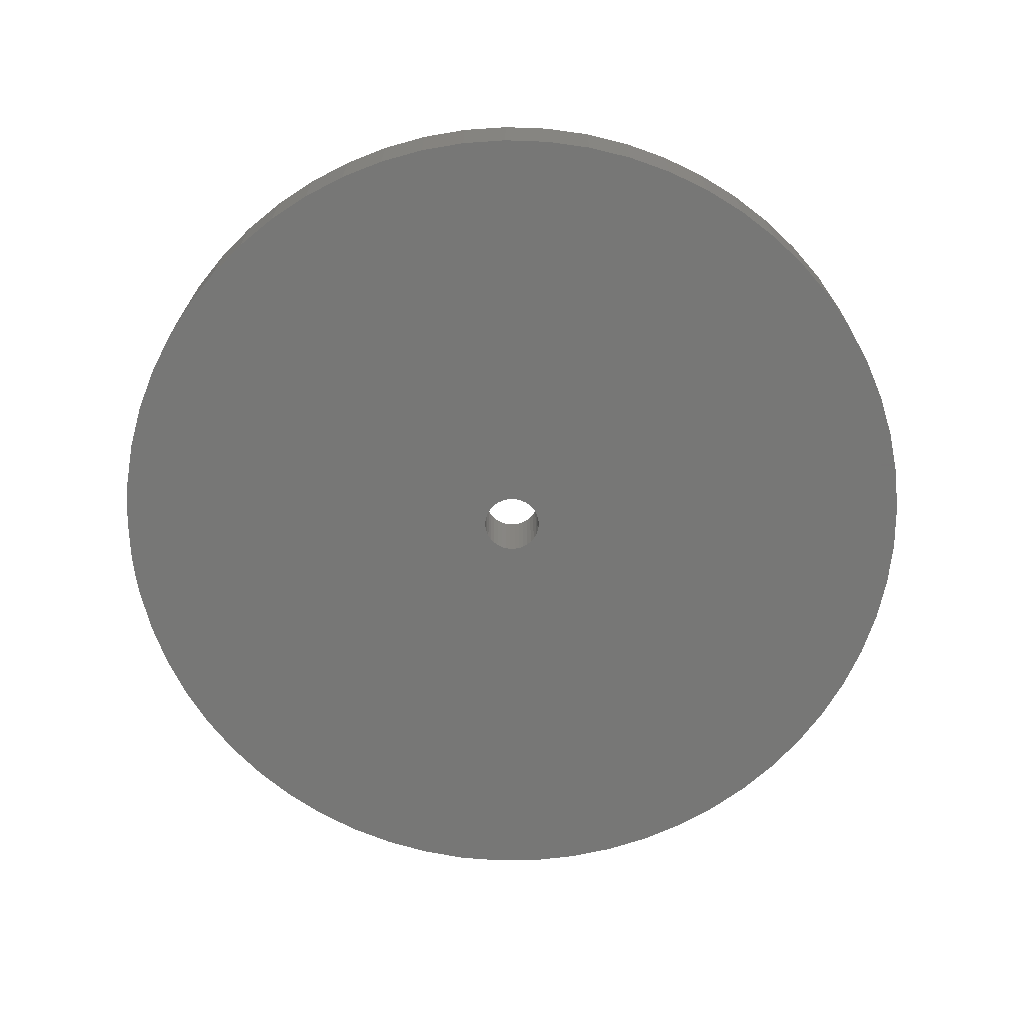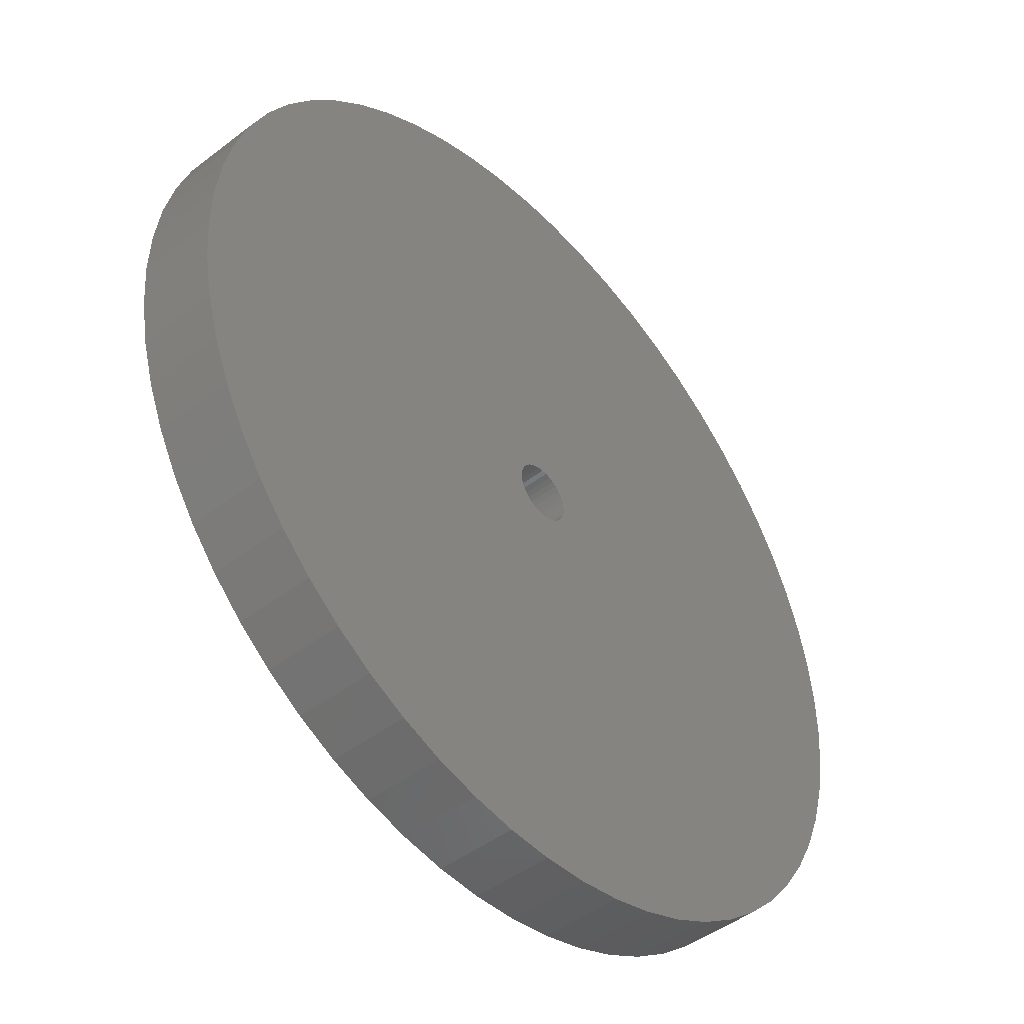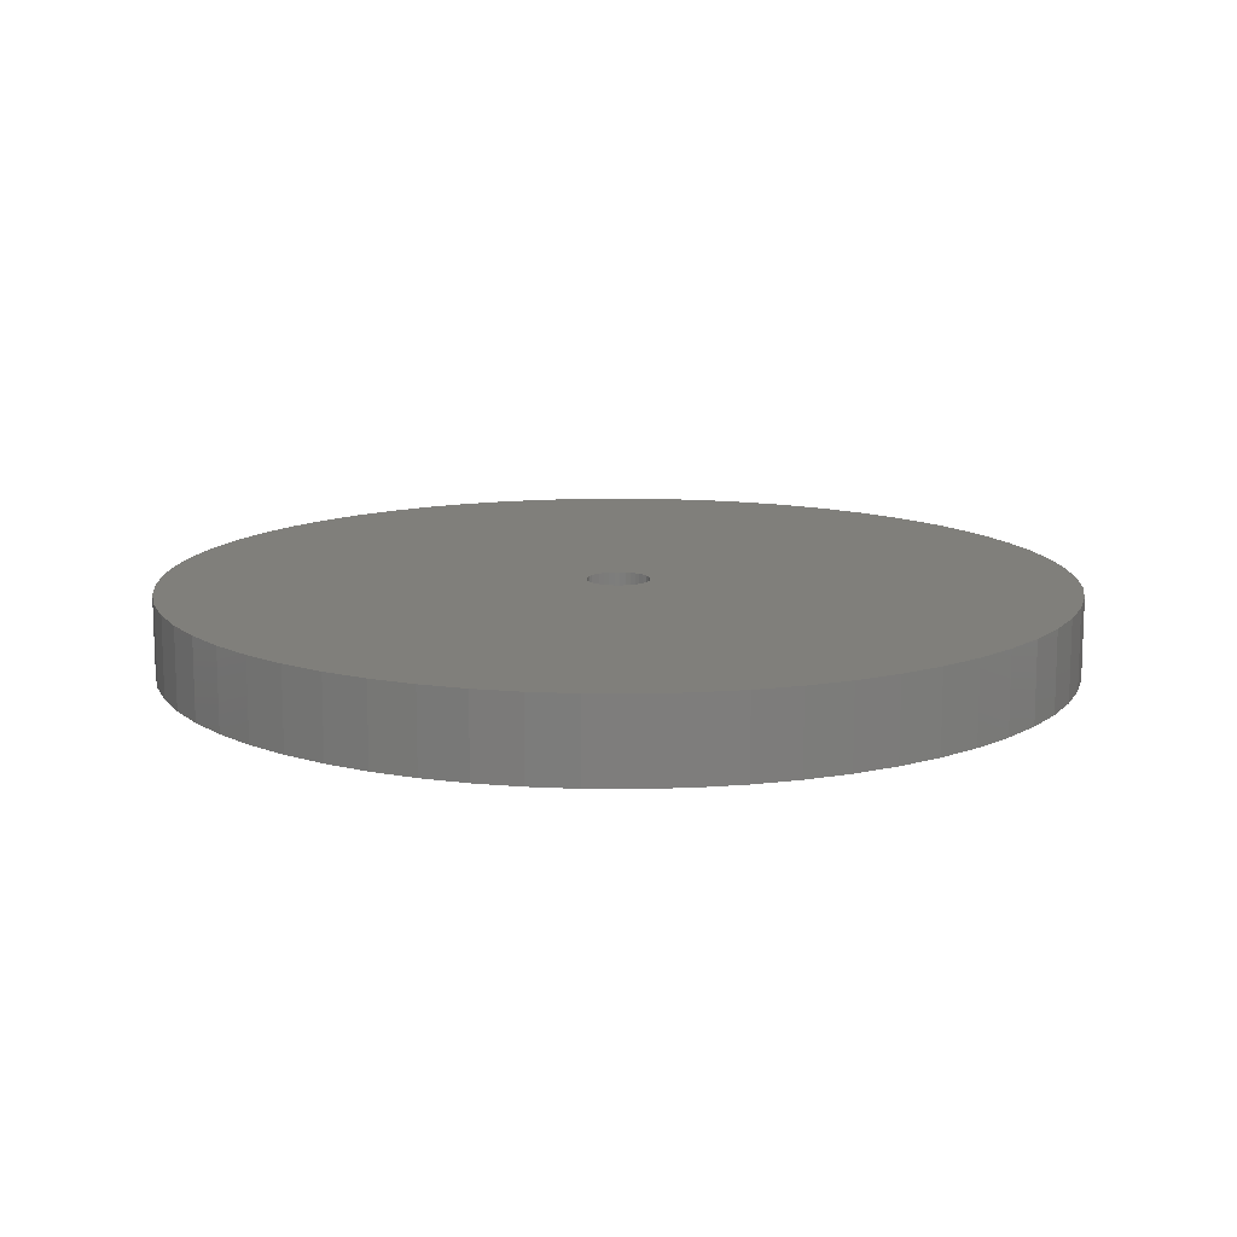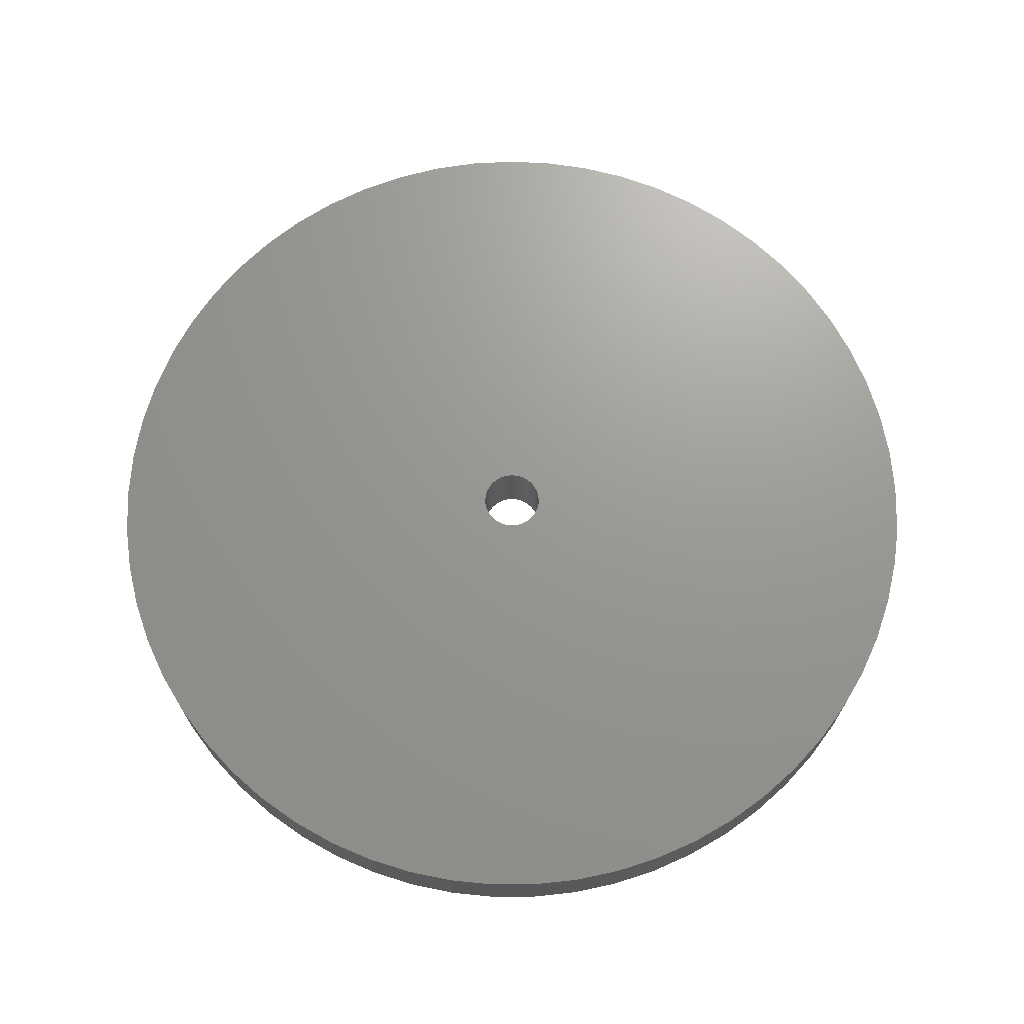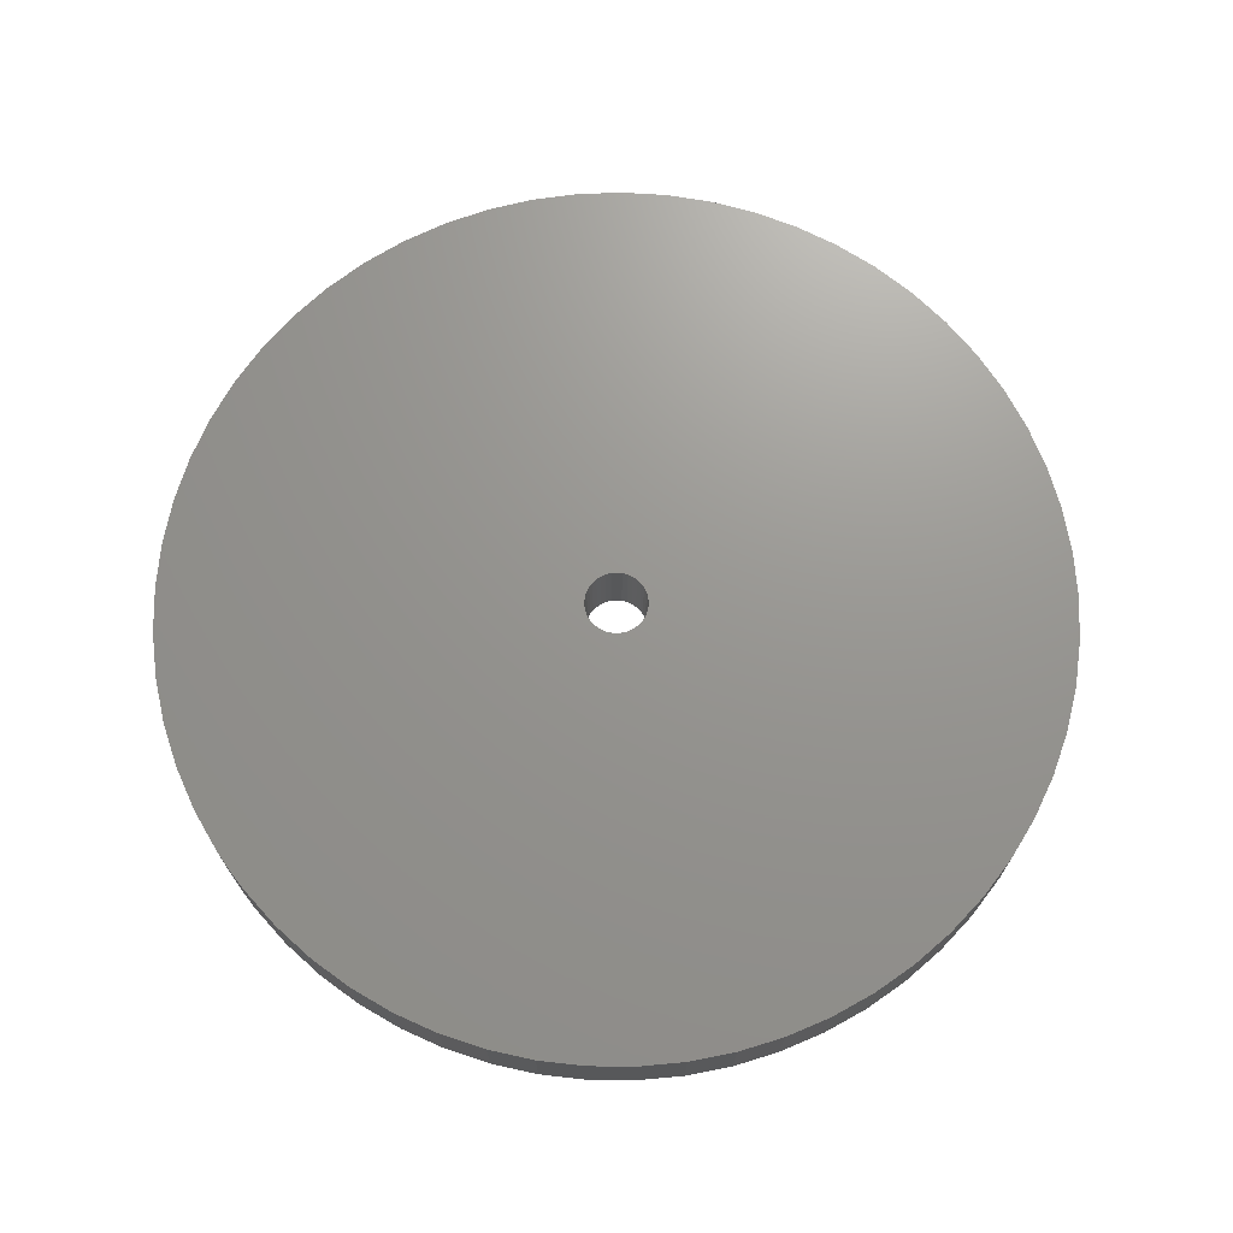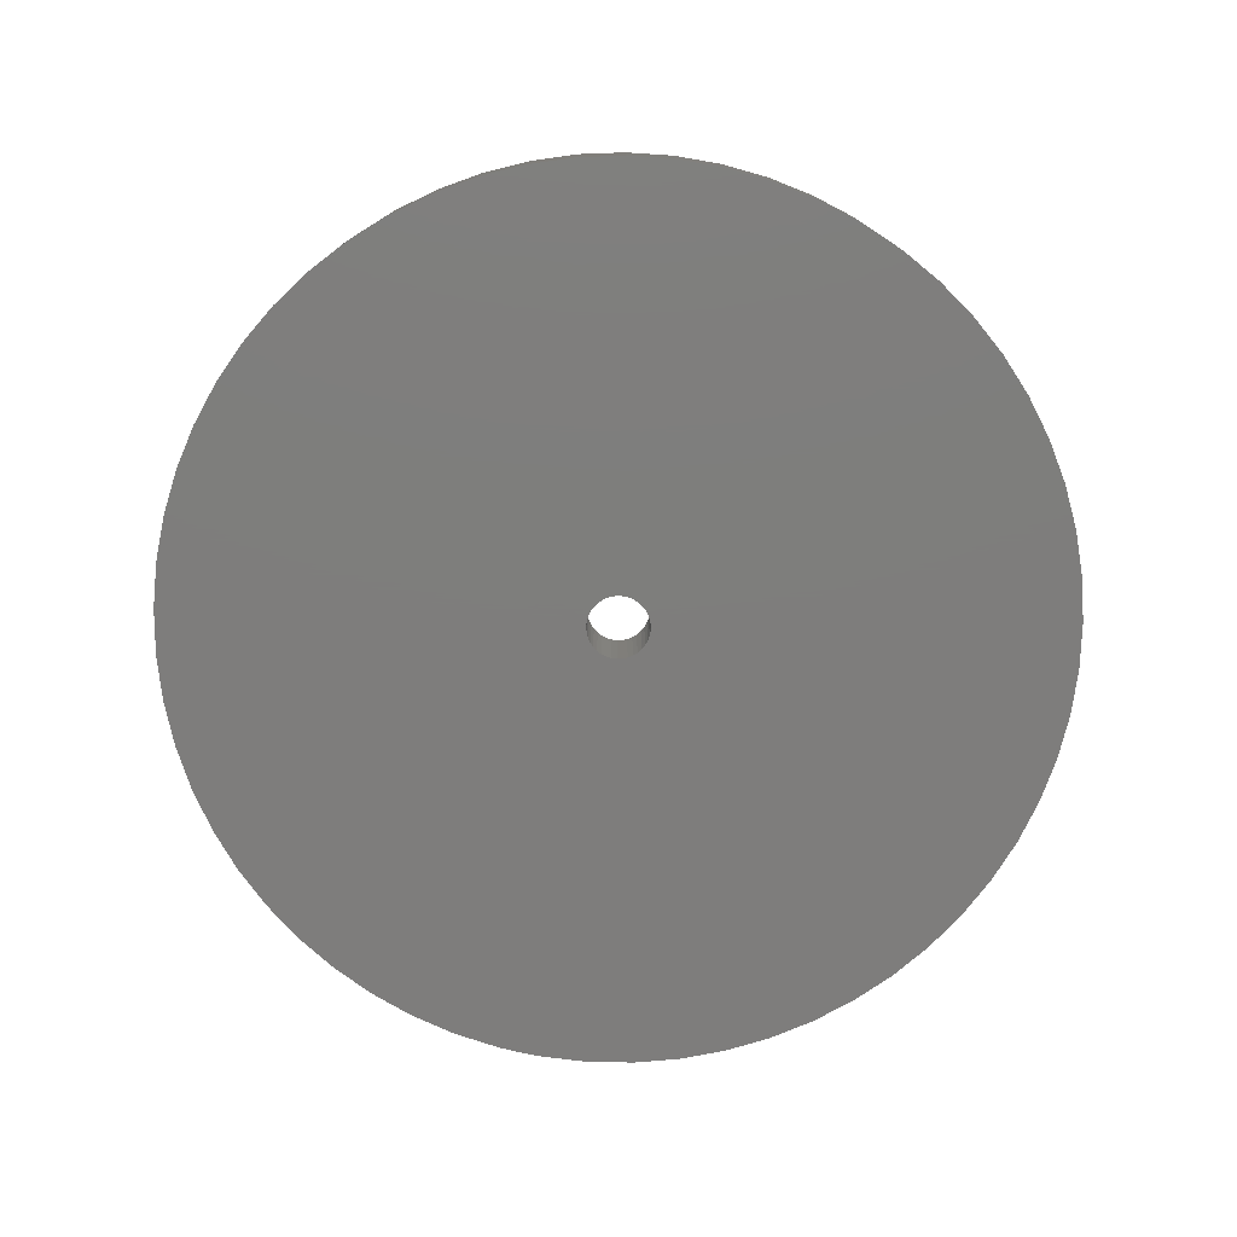
<metadata>
{"format":"stl","ext":"stl","renderer":"f3d","projection":"perspective","resolution":1024,"background":"white","views":[{"elev":-69.3,"azim":98.3,"up":"+Y"},{"elev":-46.2,"azim":-48.8,"up":"+Z"},{"elev":12.8,"azim":-128.9,"up":"+Y"},{"elev":69.9,"azim":-82.9,"up":"+Y"},{"elev":70.6,"azim":53.7,"up":"+Y"},{"elev":-77.4,"azim":167.3,"up":"+Y"}]}
</metadata>
<code>
# stl→obj: 201 verts, 396 faces
v 0.9266 3.2 17.98
v 6.613e-15 3.2 18
v 2.204e-15 0 18
v -0.9266 0 17.98
v -0.9266 3.2 17.98
v -2.77 3.2 17.79
v -2.77 0 17.79
v -4.584 3.2 17.41
v -4.584 0 17.41
v -6.35 3.2 16.84
v -6.35 0 16.84
v -8.048 3.2 16.1
v -8.048 0 16.1
v -9.661 3.2 15.19
v -9.661 0 15.19
v -11.17 3.2 14.11
v -11.17 0 14.11
v -12.56 3.2 12.89
v -12.56 0 12.89
v -13.82 3.2 11.53
v -13.82 0 11.53
v -14.93 3.2 10.05
v -14.93 0 10.05
v -15.89 3.2 8.46
v -15.89 0 8.46
v -16.67 3.2 6.781
v -16.67 0 6.781
v -17.28 3.2 5.031
v -17.28 0 5.031
v -17.71 3.2 3.227
v -17.71 0 3.227
v -17.95 3.2 1.389
v -17.95 0 1.389
v -17.99 3.2 -0.4635
v -17.99 0 -0.4635
v -17.85 3.2 -2.311
v -17.85 0 -2.311
v -17.52 3.2 -4.134
v -17.52 0 -4.134
v -17 3.2 -5.914
v -17 0 -5.914
v -16.3 3.2 -7.63
v -16.3 0 -7.63
v -15.43 3.2 -9.266
v -15.43 0 -9.266
v -14.4 3.2 -10.8
v -14.4 0 -10.8
v -13.21 3.2 -12.23
v -13.21 0 -12.23
v -11.88 3.2 -13.52
v -11.88 0 -13.52
v -10.43 3.2 -14.67
v -10.43 0 -14.67
v -8.866 3.2 -15.67
v -8.866 0 -15.67
v -7.208 3.2 -16.49
v -7.208 0 -16.49
v -5.474 3.2 -17.15
v -5.474 0 -17.15
v -3.682 3.2 -17.62
v -3.682 0 -17.62
v -1.851 3.2 -17.9
v -1.851 0 -17.9
v 0 3.2 -18
v 0 0 -18
v 1.851 3.2 -17.9
v 1.851 0 -17.9
v 3.682 3.2 -17.62
v 3.682 0 -17.62
v 5.474 3.2 -17.15
v 5.474 0 -17.15
v 7.208 3.2 -16.49
v 7.208 0 -16.49
v 8.866 3.2 -15.67
v 8.866 0 -15.67
v 10.43 3.2 -14.67
v 10.43 0 -14.67
v 11.88 3.2 -13.52
v 11.88 0 -13.52
v 13.21 3.2 -12.23
v 13.21 0 -12.23
v 14.4 3.2 -10.8
v 14.4 0 -10.8
v 15.43 3.2 -9.266
v 15.43 0 -9.266
v 16.3 3.2 -7.63
v 16.3 0 -7.63
v 17 3.2 -5.914
v 17 0 -5.914
v 17.52 3.2 -4.134
v 17.52 0 -4.134
v 17.85 3.2 -2.311
v 17.85 0 -2.311
v 17.99 3.2 -0.4635
v 17.99 0 -0.4635
v 17.95 3.2 1.389
v 17.95 0 1.389
v 17.71 3.2 3.227
v 17.71 0 3.227
v 17.28 3.2 5.031
v 17.28 0 5.031
v 16.67 3.2 6.781
v 16.67 0 6.781
v 15.89 3.2 8.46
v 15.89 0 8.46
v 14.93 3.2 10.05
v 14.93 0 10.05
v 13.82 3.2 11.53
v 13.82 0 11.53
v 12.56 3.2 12.89
v 12.56 0 12.89
v 11.17 3.2 14.11
v 11.17 0 14.11
v 9.661 3.2 15.19
v 9.661 0 15.19
v 8.048 3.2 16.1
v 8.048 0 16.1
v 6.35 3.2 16.84
v 6.35 0 16.84
v 4.584 3.2 17.41
v 4.584 0 17.41
v 2.77 3.2 17.79
v 2.77 0 17.79
v 0.9266 0 17.98
v -1.007 3.2 -0.7448
v -1.118 3.2 -0.5639
v -1.198 3.2 -0.3668
v -0.8667 3.2 -0.9042
v -0.5159 3.2 -1.141
v -0.7014 3.2 -1.038
v -0.3156 3.2 -1.212
v 0 3.2 1.252
v -0.2117 3.2 1.234
v -1.242 3.2 -0.1591
v -1.251 3.2 0.05316
v -1.224 3.2 0.2639
v 1.242 3.2 -0.1591
v 1.198 3.2 -0.3668
v 1.118 3.2 -0.5639
v -0.4173 3.2 1.181
v 0.5159 3.2 -1.141
v 0.3156 3.2 -1.212
v 0.1062 3.2 -1.248
v 1.007 3.2 -0.7448
v 0.8667 3.2 -0.9042
v 0.7014 3.2 -1.038
v 1.162 3.2 0.467
v 1.224 3.2 0.2639
v 1.251 3.2 0.05316
v -0.7868 3.2 0.9745
v -0.6108 3.2 1.093
v -0.1062 3.2 -1.248
v 0.2117 3.2 1.234
v 0.4173 3.2 1.181
v 0.6108 3.2 1.093
v -0.9402 3.2 0.8275
v 2.204e-15 3.2 18
v -1.162 3.2 0.467
v -1.067 3.2 0.6567
v 1.067 3.2 0.6567
v 0.7868 3.2 0.9745
v 0.9402 3.2 0.8275
v -0.5159 0 -1.141
v -0.3156 0 -1.212
v -0.1062 0 -1.248
v -1.007 0 -0.7448
v -0.8667 0 -0.9042
v -0.7014 0 -1.038
v 0.1062 0 -1.248
v 0.3156 0 -1.212
v -1.118 0 -0.5639
v -1.242 0 -0.1591
v -1.198 0 -0.3668
v 1.242 0 -0.1591
v 1.198 0 -0.3668
v 1.007 0 -0.7448
v 1.118 0 -0.5639
v -1.251 0 0.05316
v 0.5159 0 -1.141
v 0.7014 0 -1.038
v 0.8667 0 -0.9042
v 1.162 0 0.467
v 1.067 0 0.6567
v 0.9402 0 0.8275
v 1.224 0 0.2639
v 1.251 0 0.05316
v -1.162 0 0.467
v -1.224 0 0.2639
v -0.2117 0 1.234
v -0.4173 0 1.181
v -0.6108 0 1.093
v -3.068e-16 0 1.252
v 0.2117 0 1.234
v 0.7868 0 0.9745
v 0.6108 0 1.093
v 0.4173 0 1.181
v 6.613e-15 0 18
v -0.7868 0 0.9745
v -0.9402 0 0.8275
v -1.067 0 0.6567
v -3.068e-16 3.2 1.252
f 1 2 3
f 3 2 4
f 2 5 4
f 4 5 6
f 4 6 7
f 7 6 8
f 7 8 9
f 9 8 10
f 9 10 11
f 11 10 12
f 11 12 13
f 13 12 14
f 13 14 15
f 15 14 16
f 15 16 17
f 17 16 18
f 17 18 19
f 19 18 20
f 19 20 21
f 21 20 22
f 21 22 23
f 23 22 24
f 23 24 25
f 25 24 26
f 25 26 27
f 27 26 28
f 27 28 29
f 29 28 30
f 29 30 31
f 31 30 32
f 31 32 33
f 33 32 34
f 33 34 35
f 35 34 36
f 35 36 37
f 37 36 38
f 37 38 39
f 39 38 40
f 39 40 41
f 41 40 42
f 41 42 43
f 43 42 44
f 43 44 45
f 45 44 46
f 45 46 47
f 47 46 48
f 47 48 49
f 49 48 50
f 49 50 51
f 51 50 52
f 51 52 53
f 53 52 54
f 53 54 55
f 55 54 56
f 55 56 57
f 57 56 58
f 57 58 59
f 59 58 60
f 59 60 61
f 61 60 62
f 61 62 63
f 63 62 64
f 63 64 65
f 65 64 66
f 65 66 67
f 67 66 68
f 67 68 69
f 69 68 70
f 69 70 71
f 71 70 72
f 71 72 73
f 73 72 74
f 73 74 75
f 75 74 76
f 75 76 77
f 77 76 78
f 77 78 79
f 79 78 80
f 79 80 81
f 81 80 82
f 81 82 83
f 83 82 84
f 83 84 85
f 85 84 86
f 85 86 87
f 87 86 88
f 87 88 89
f 89 88 90
f 89 90 91
f 91 90 92
f 91 92 93
f 93 92 94
f 93 94 95
f 95 94 96
f 95 96 97
f 97 96 98
f 97 98 99
f 99 98 100
f 99 100 101
f 101 100 102
f 101 102 103
f 103 102 104
f 103 104 105
f 105 104 106
f 105 106 107
f 107 106 108
f 107 108 109
f 109 108 110
f 109 110 111
f 111 110 112
f 111 112 113
f 113 112 114
f 113 114 115
f 115 114 116
f 115 116 117
f 117 116 118
f 117 118 119
f 119 118 120
f 119 120 121
f 121 120 122
f 121 122 123
f 123 122 1
f 123 1 124
f 124 1 3
f 125 44 126
f 126 44 42
f 126 42 127
f 128 48 125
f 125 48 46
f 125 46 44
f 129 54 130
f 130 54 52
f 130 52 128
f 128 52 50
f 128 50 48
f 131 58 129
f 129 58 56
f 129 56 54
f 5 132 133
f 134 34 135
f 135 34 32
f 135 32 136
f 42 40 127
f 127 40 38
f 127 38 134
f 134 38 36
f 134 36 34
f 137 90 138
f 138 90 88
f 138 88 139
f 140 8 133
f 133 8 6
f 133 6 5
f 141 70 142
f 142 70 68
f 142 68 143
f 144 80 145
f 145 80 78
f 145 78 146
f 147 100 148
f 148 100 98
f 148 98 149
f 150 14 151
f 151 14 12
f 151 12 140
f 140 12 10
f 140 10 8
f 68 66 143
f 143 66 64
f 143 64 152
f 152 64 62
f 152 62 131
f 131 62 60
f 131 60 58
f 78 76 146
f 146 76 74
f 146 74 141
f 141 74 72
f 141 72 70
f 88 86 139
f 139 86 84
f 139 84 144
f 144 84 82
f 144 82 80
f 153 120 154
f 154 120 118
f 154 118 155
f 156 18 150
f 150 18 16
f 150 16 14
f 98 96 149
f 149 96 94
f 149 94 137
f 137 94 92
f 137 92 90
f 5 157 132
f 132 157 1
f 132 1 153
f 153 1 122
f 153 122 120
f 158 24 159
f 159 24 22
f 159 22 156
f 156 22 20
f 156 20 18
f 160 104 147
f 147 104 102
f 147 102 100
f 161 110 162
f 162 110 108
f 162 108 160
f 160 108 106
f 160 106 104
f 32 30 136
f 136 30 28
f 136 28 158
f 158 28 26
f 158 26 24
f 118 116 155
f 155 116 114
f 155 114 161
f 161 114 112
f 161 112 110
f 163 59 164
f 164 59 61
f 164 61 165
f 166 49 167
f 167 49 51
f 167 51 168
f 61 63 165
f 165 63 65
f 165 65 169
f 169 65 67
f 169 67 170
f 171 45 166
f 166 45 47
f 166 47 49
f 51 53 168
f 168 53 55
f 168 55 163
f 163 55 57
f 163 57 59
f 172 39 173
f 173 39 41
f 173 41 171
f 171 41 43
f 171 43 45
f 174 175 91
f 176 85 177
f 177 85 87
f 177 87 175
f 175 87 89
f 175 89 91
f 178 35 172
f 172 35 37
f 172 37 39
f 179 75 180
f 180 75 77
f 180 77 181
f 182 105 183
f 183 105 107
f 183 107 184
f 185 101 182
f 182 101 103
f 182 103 105
f 91 93 174
f 174 93 95
f 174 95 186
f 186 95 97
f 186 97 185
f 185 97 99
f 185 99 101
f 77 79 181
f 181 79 81
f 181 81 176
f 176 81 83
f 176 83 85
f 67 69 170
f 170 69 71
f 170 71 179
f 179 71 73
f 179 73 75
f 187 29 188
f 188 29 31
f 188 31 178
f 178 31 33
f 178 33 35
f 189 9 190
f 190 9 11
f 190 11 191
f 124 192 193
f 194 115 195
f 195 115 117
f 195 117 196
f 124 197 192
f 192 197 4
f 192 4 189
f 189 4 7
f 189 7 9
f 117 119 196
f 196 119 121
f 196 121 193
f 193 121 123
f 193 123 124
f 107 109 184
f 184 109 111
f 184 111 194
f 194 111 113
f 194 113 115
f 198 19 199
f 199 19 21
f 199 21 200
f 21 23 200
f 200 23 25
f 200 25 187
f 187 25 27
f 187 27 29
f 11 13 191
f 191 13 15
f 191 15 198
f 198 15 17
f 198 17 19
f 192 201 193
f 193 201 153
f 193 153 196
f 196 153 154
f 196 154 195
f 195 154 155
f 195 155 194
f 194 155 161
f 194 161 184
f 184 161 162
f 184 162 183
f 183 162 160
f 183 160 182
f 182 160 147
f 182 147 185
f 185 147 148
f 185 148 186
f 186 148 149
f 186 149 174
f 174 149 137
f 174 137 175
f 175 137 138
f 175 138 177
f 177 138 139
f 177 139 176
f 176 139 144
f 176 144 181
f 181 144 145
f 181 145 180
f 180 145 146
f 180 146 179
f 179 146 141
f 179 141 170
f 170 141 142
f 170 142 169
f 169 142 143
f 169 143 165
f 165 143 152
f 165 152 164
f 164 152 131
f 164 131 163
f 163 131 129
f 163 129 168
f 168 129 130
f 168 130 167
f 167 130 128
f 167 128 166
f 166 128 125
f 166 125 171
f 171 125 126
f 171 126 173
f 173 126 127
f 173 127 172
f 172 127 134
f 172 134 178
f 178 134 135
f 178 135 188
f 188 135 136
f 188 136 187
f 187 136 158
f 187 158 200
f 200 158 159
f 200 159 199
f 199 159 156
f 199 156 198
f 198 156 150
f 198 150 191
f 191 150 151
f 191 151 190
f 190 151 140
f 190 140 189
f 189 140 133
f 189 133 192
f 192 133 201

</code>
